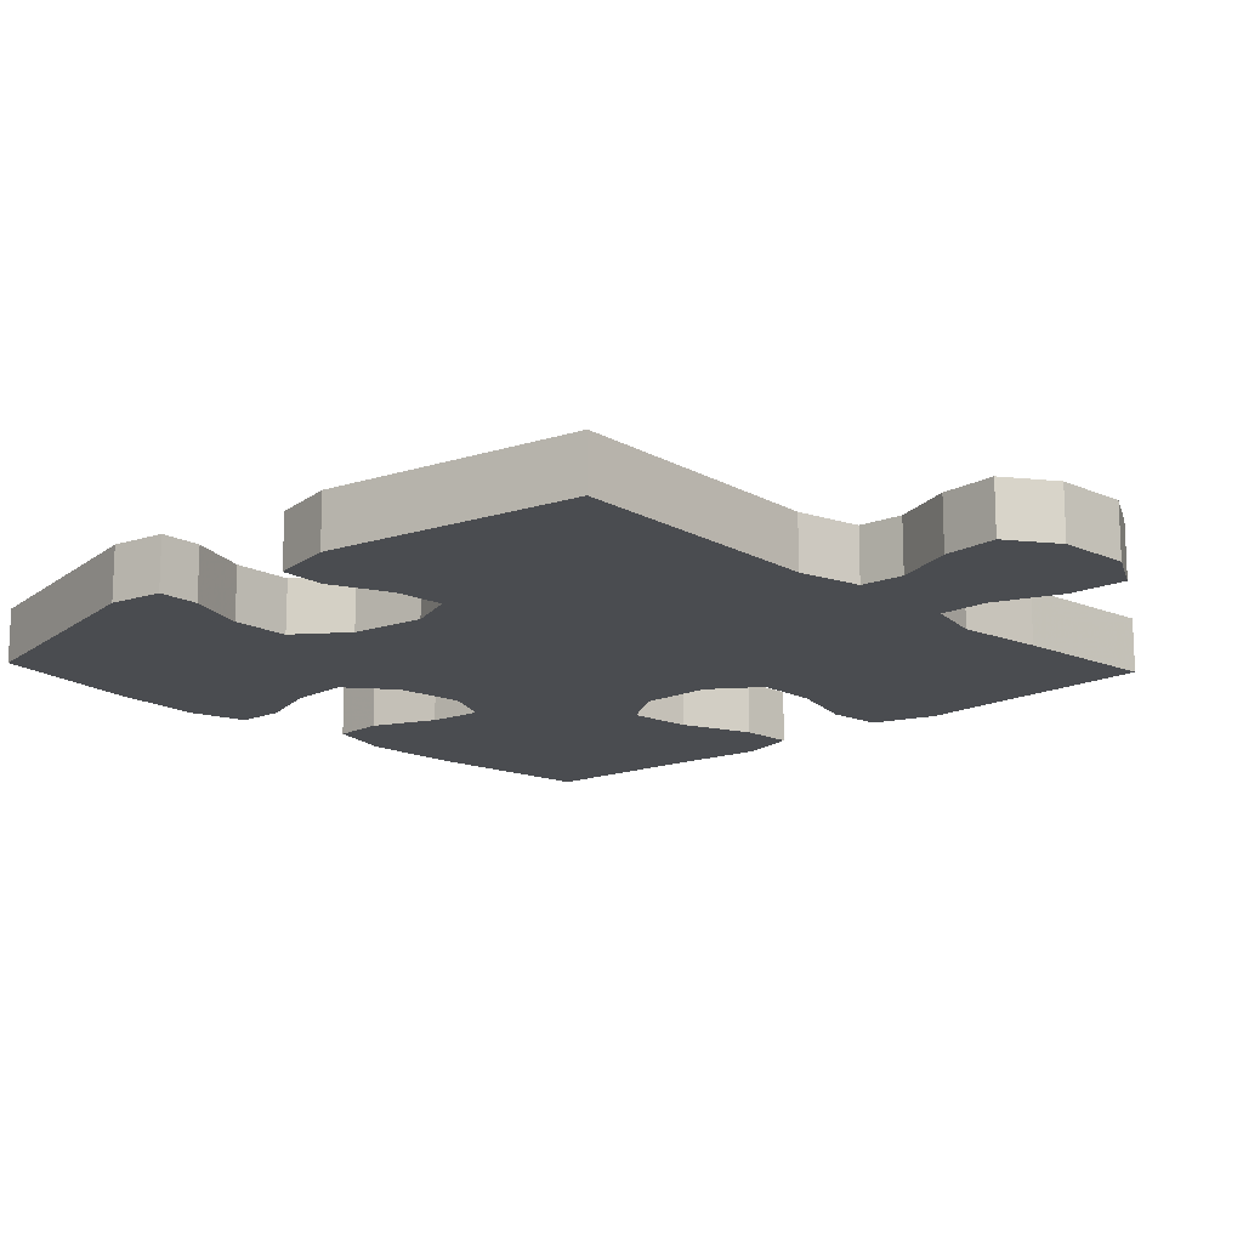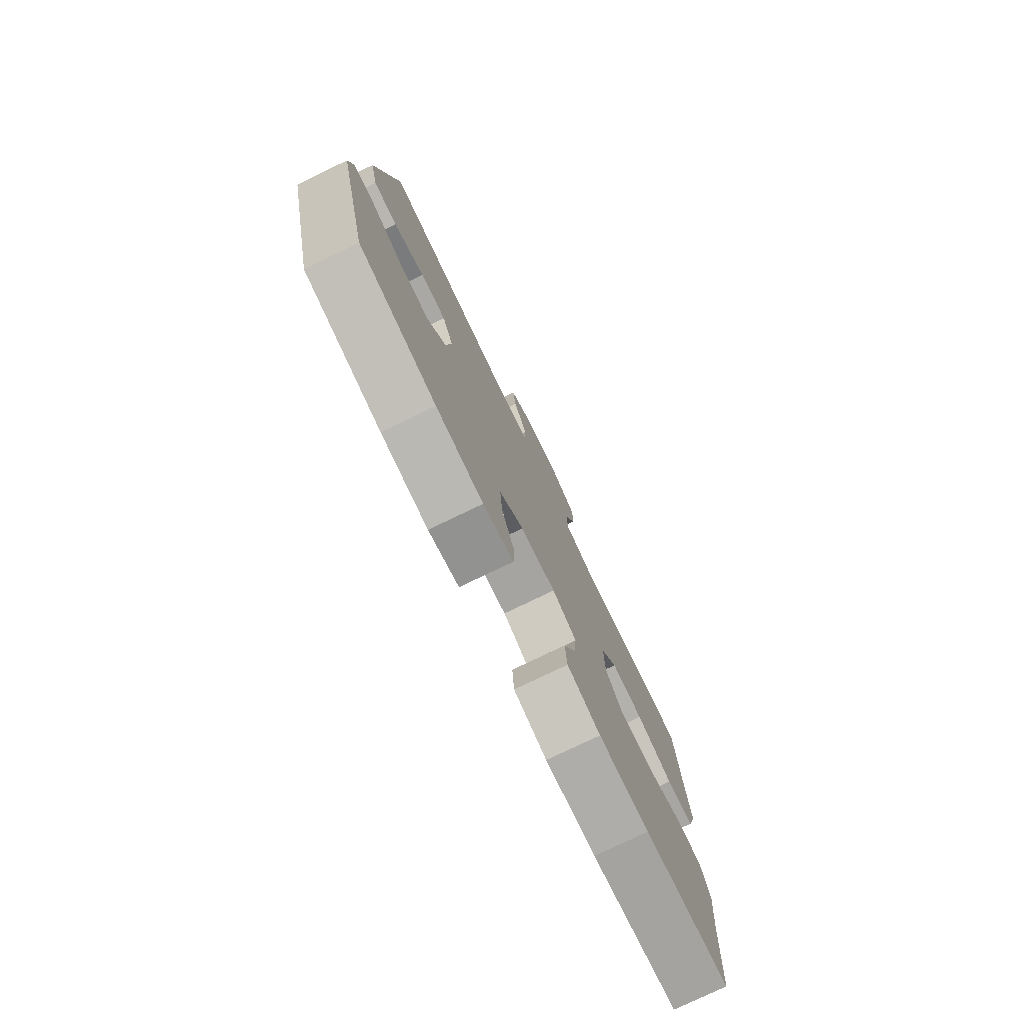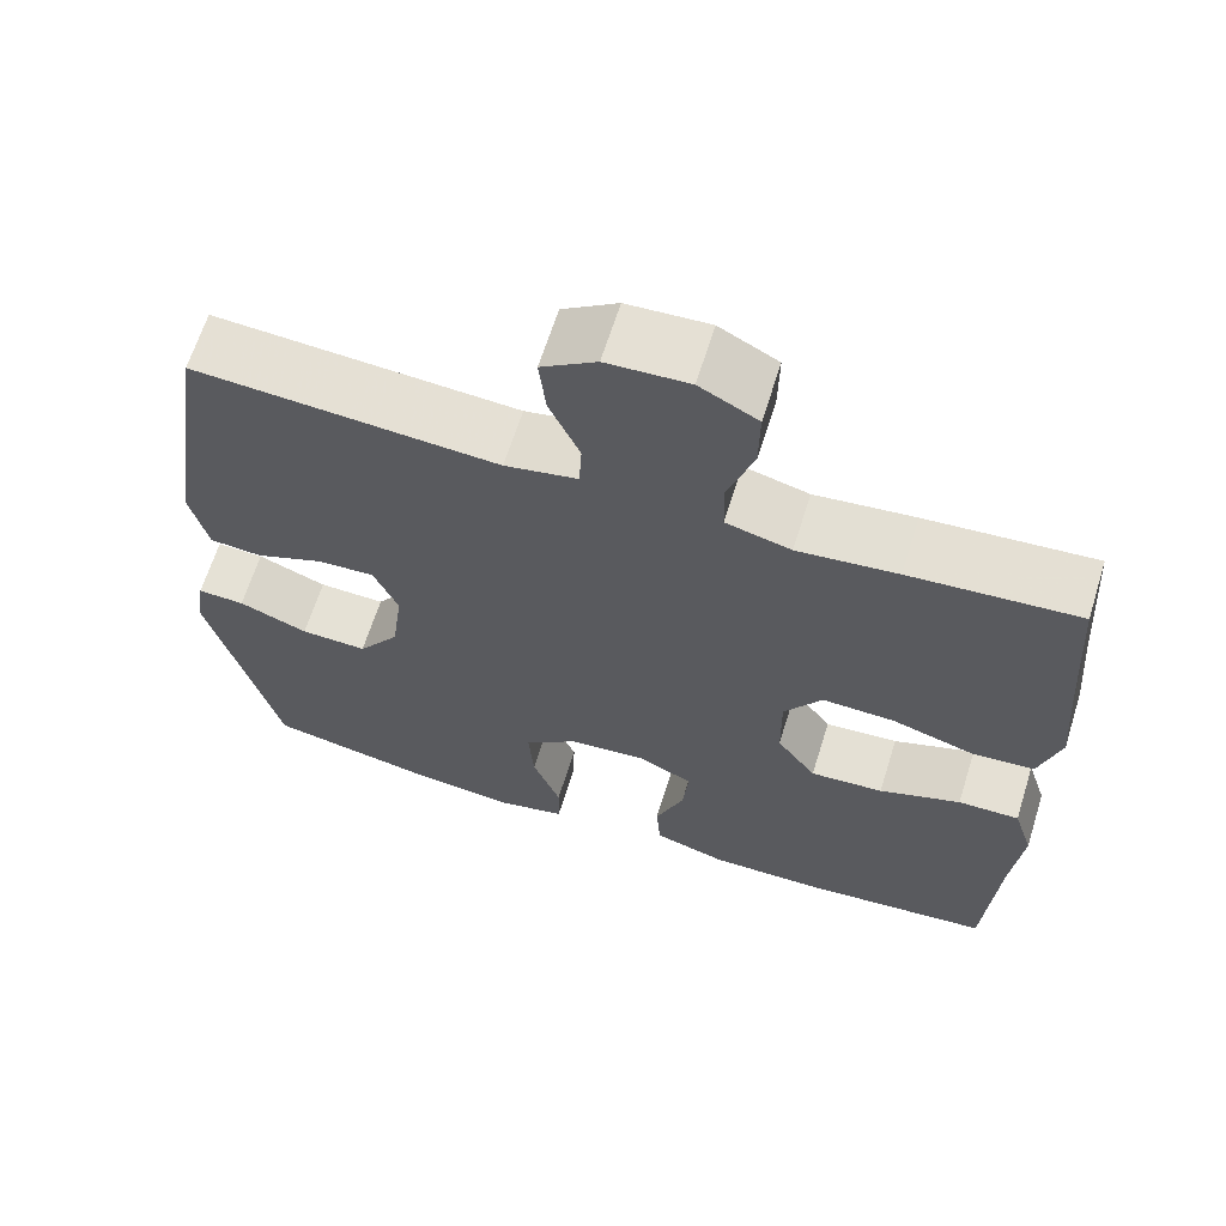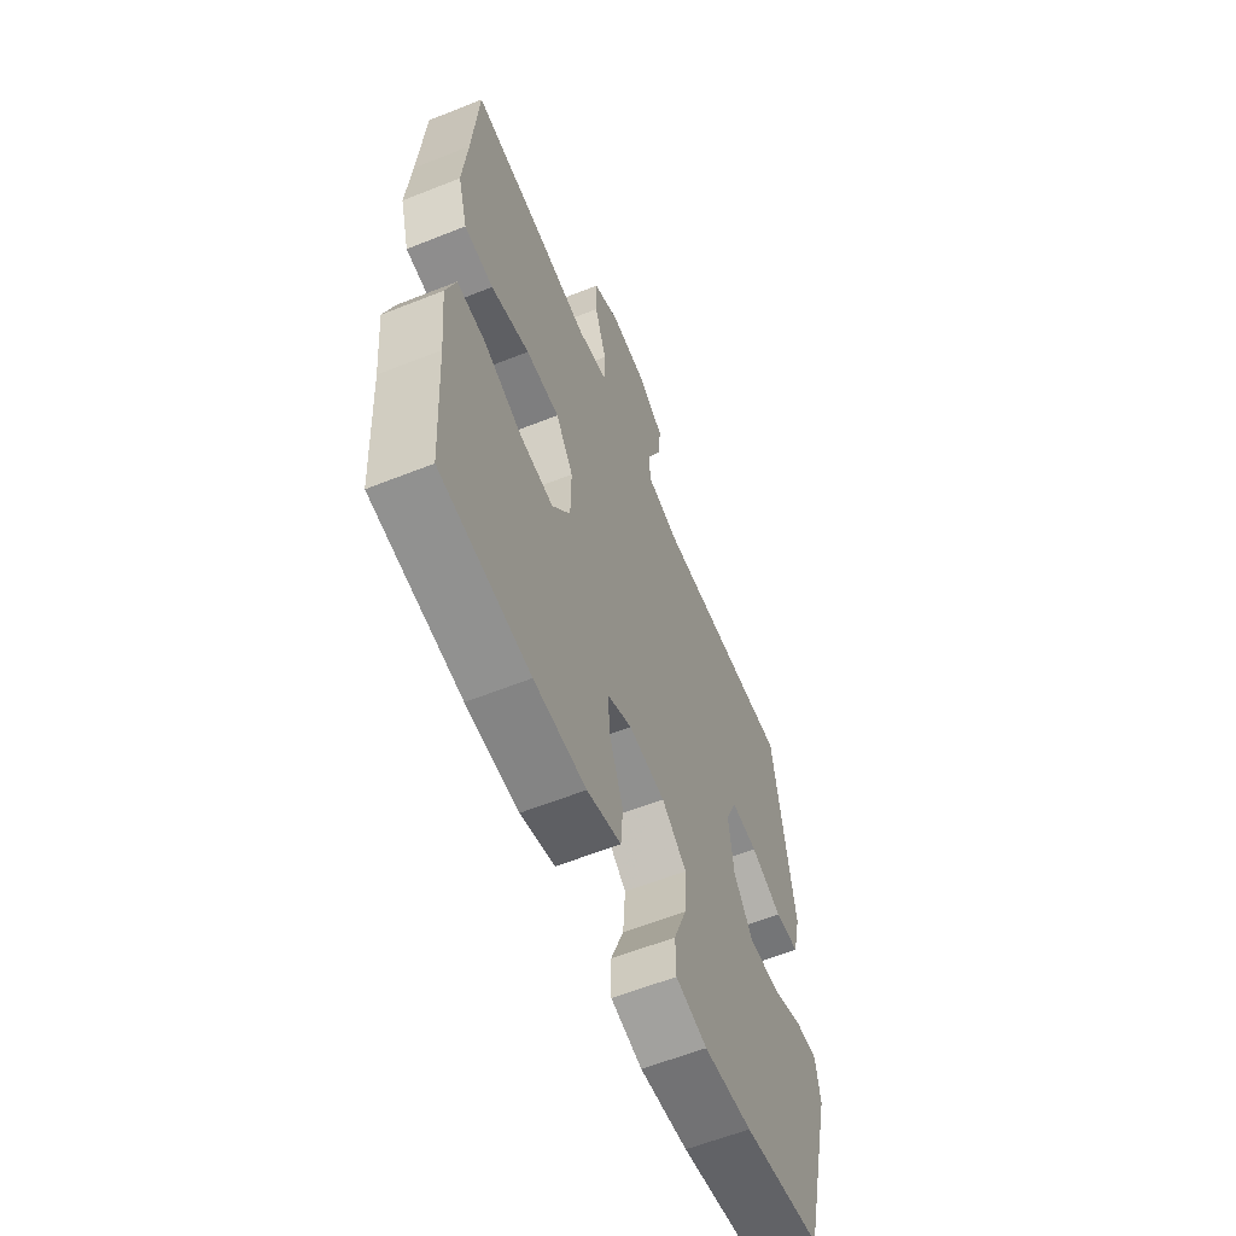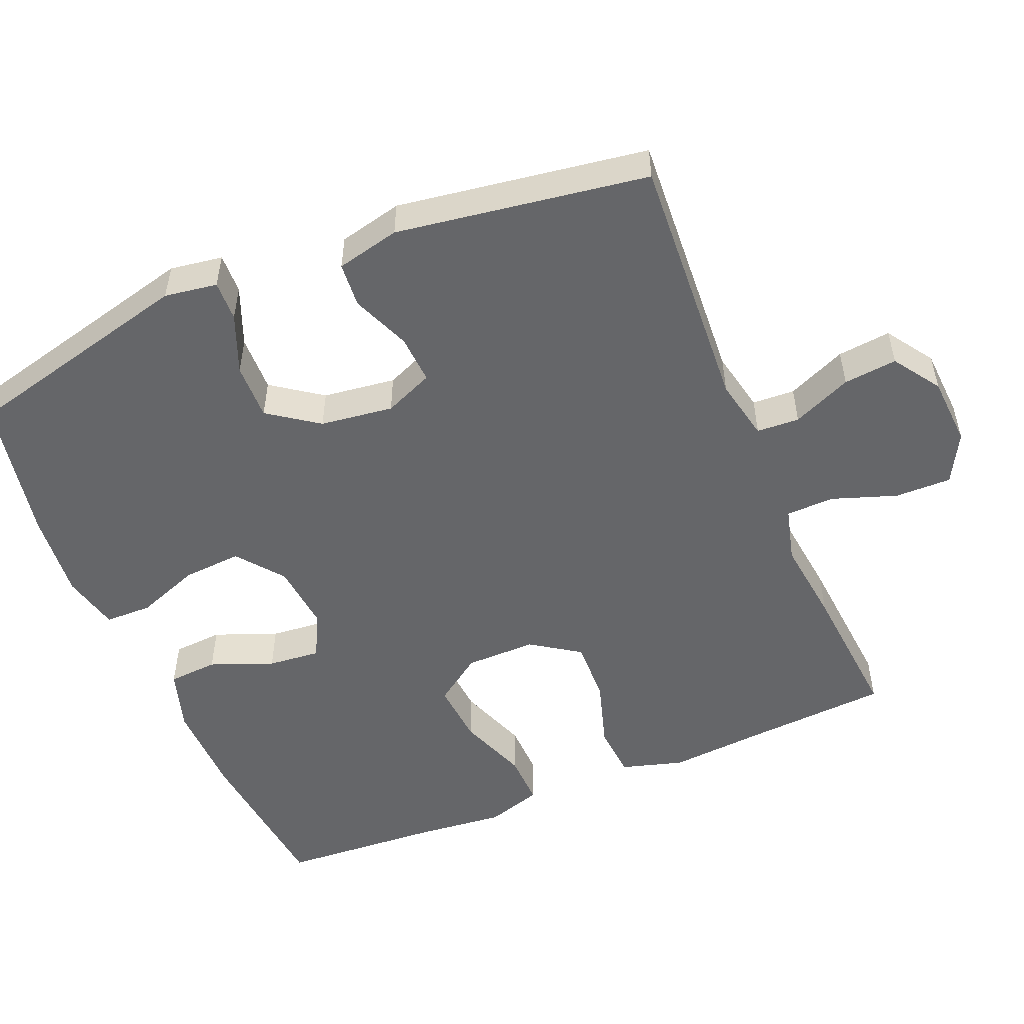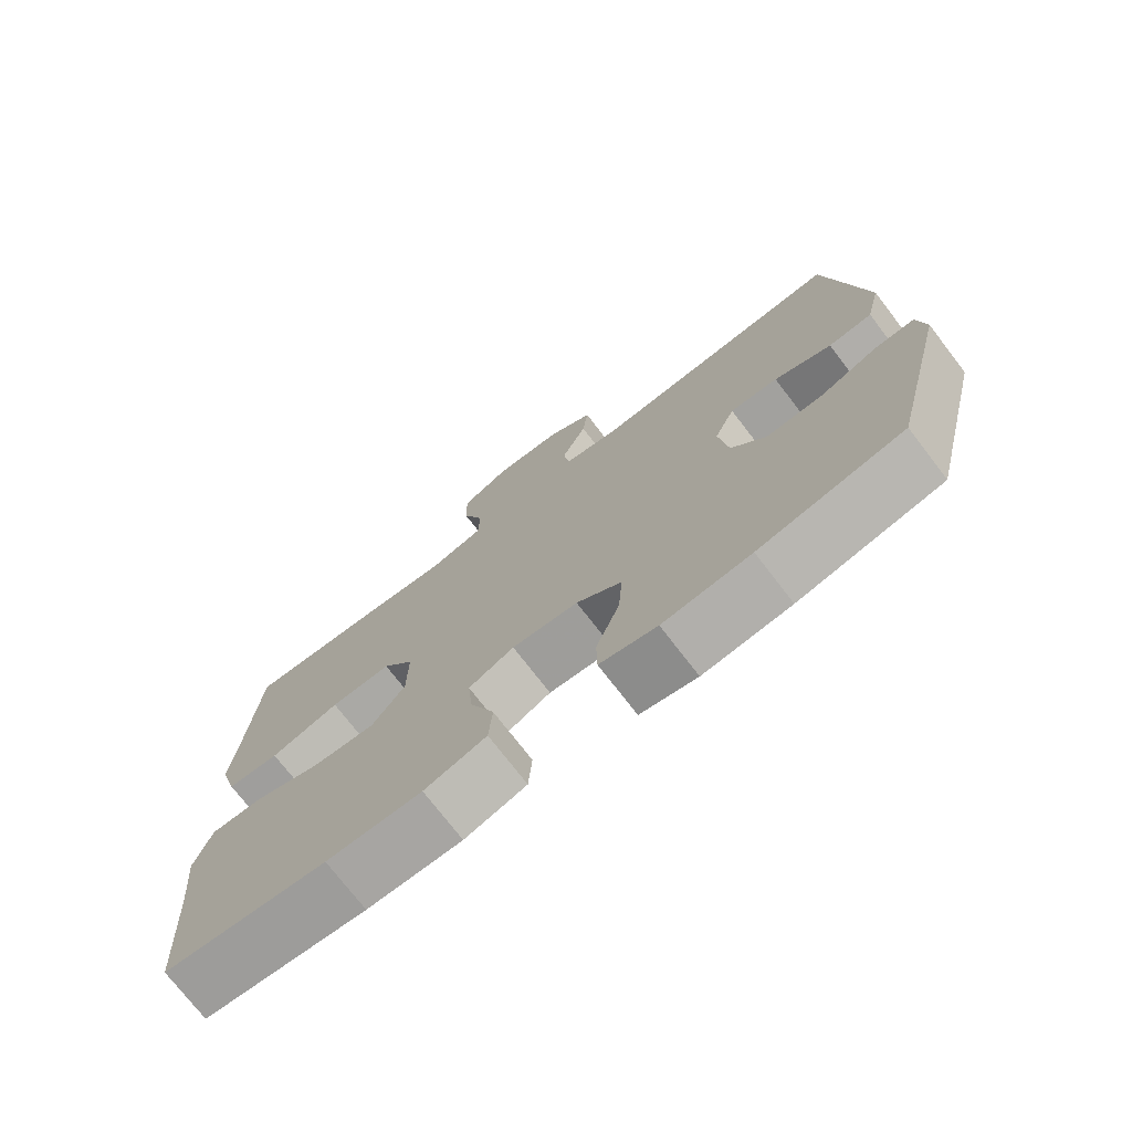
<metadata>
{"format":"obj","ext":"obj","renderer":"f3d","projection":"perspective","resolution":1024,"background":"white","views":[{"elev":-15.1,"azim":-46.9,"up":"+Y"},{"elev":-78.0,"azim":-64.3,"up":"+Z"},{"elev":65.0,"azim":17.4,"up":"+Z"},{"elev":-60.6,"azim":112.1,"up":"+Z"},{"elev":-51.8,"azim":-67.4,"up":"+Y"},{"elev":-74.5,"azim":-142.4,"up":"+Z"}]}
</metadata>
<code>
v 0.5 0.07 -0.5
v 0.271 0.07 -0.524
v 0.138 0.07 -0.526
v 0.051 0.07 -0.499
v 0.046 0.07 -0.43
v 0.08 0.07 -0.343
v 0.087 0.07 -0.27
v 0.023 0.07 -0.238
v -0.07 0.07 -0.247
v -0.134 0.07 -0.297
v -0.128 0.07 -0.379
v -0.095 0.07 -0.467
v -0.096 0.07 -0.532
v -0.176 0.07 -0.551
v -0.299 0.07 -0.539
v -0.5 0.07 -0.5
v -0.581 0.07 -0.177
v -0.57 0.07 -0.104
v -0.514 0.07 -0.106
v -0.432 0.07 -0.139
v -0.353 0.07 -0.141
v -0.304 0.07 -0.072
v -0.291 0.07 0.029
v -0.32 0.07 0.097
v -0.388 0.07 0.093
v -0.469 0.07 0.06
v -0.531 0.07 0.065
v -0.552 0.07 0.153
v -0.5 0.07 0.5
v -0.14 0.07 0.478
v -0.054 0.07 0.496
v -0.051 0.07 0.555
v -0.087 0.07 0.637
v -0.095 0.07 0.711
v -0.03 0.07 0.755
v 0.067 0.07 0.761
v 0.136 0.07 0.724
v 0.135 0.07 0.646
v 0.104 0.07 0.556
v 0.106 0.07 0.489
v 0.183 0.07 0.469
v 0.301 0.07 0.483
v 0.5 0.07 0.5
v 0.514 0.07 0.299
v 0.525 0.07 0.168
v 0.5 0.07 0.082
v 0.426 0.07 0.076
v 0.328 0.07 0.106
v 0.242 0.07 0.108
v 0.197 0.07 0.041
v 0.198 0.07 -0.057
v 0.245 0.07 -0.123
v 0.332 0.07 -0.116
v 0.429 0.07 -0.08
v 0.502 0.07 -0.078
v 0.526 0.07 -0.155
v 0.514 0.07 -0.277
v 0.5 0 -0.5
v 0.271 0 -0.524
v 0.138 0 -0.526
v 0.051 0 -0.499
v 0.046 0 -0.43
v 0.08 0 -0.343
v 0.087 0 -0.27
v 0.023 0 -0.238
v -0.07 0 -0.247
v -0.134 0 -0.297
v -0.128 0 -0.379
v -0.095 0 -0.467
v -0.096 0 -0.532
v -0.176 0 -0.551
v -0.299 0 -0.539
v -0.5 0 -0.5
v -0.581 0 -0.177
v -0.57 0 -0.104
v -0.514 0 -0.106
v -0.432 0 -0.139
v -0.353 0 -0.141
v -0.304 0 -0.072
v -0.291 0 0.029
v -0.32 0 0.097
v -0.388 0 0.093
v -0.469 0 0.06
v -0.531 0 0.065
v -0.552 0 0.153
v -0.5 0 0.5
v -0.14 0 0.478
v -0.054 0 0.496
v -0.051 0 0.555
v -0.087 0 0.637
v -0.095 0 0.711
v -0.03 0 0.755
v 0.067 0 0.761
v 0.136 0 0.724
v 0.135 0 0.646
v 0.104 0 0.556
v 0.106 0 0.489
v 0.183 0 0.469
v 0.301 0 0.483
v 0.5 0 0.5
v 0.514 0 0.299
v 0.525 0 0.168
v 0.5 0 0.082
v 0.426 0 0.076
v 0.328 0 0.106
v 0.242 0 0.108
v 0.197 0 0.041
v 0.198 0 -0.057
v 0.245 0 -0.123
v 0.332 0 -0.116
v 0.429 0 -0.08
v 0.502 0 -0.078
v 0.526 0 -0.155
v 0.514 0 -0.277
f 55 56 57
f 54 55 57
f 53 54 57
f 4 5 6
f 3 4 6
f 2 3 6
f 1 2 6
f 57 1 6
f 53 57 6
f 52 53 6
f 51 52 6 7
f 50 51 7 8
f 46 47 48
f 45 46 48
f 44 45 48
f 44 48 49
f 43 44 49
f 42 43 49
f 41 42 49
f 40 41 49 50
f 37 38 39
f 36 37 39
f 35 36 39
f 34 35 39
f 33 34 39
f 32 33 39
f 31 32 39 40
f 50 8 9
f 40 50 9
f 31 40 9
f 30 31 9
f 28 29 30
f 27 28 30
f 26 27 30
f 25 26 30
f 18 19 20
f 17 18 20
f 16 17 20
f 15 16 20
f 14 15 20
f 13 14 20
f 12 13 20
f 11 12 20
f 10 11 20 21
f 9 10 21 22
f 24 25 30
f 23 24 30 9
f 9 22 23
f 114 113 112
f 114 112 111
f 114 111 110
f 63 62 61
f 63 61 60
f 63 60 59
f 63 59 58
f 63 58 114
f 63 114 110
f 63 110 109
f 64 63 109 108
f 65 64 108 107
f 105 104 103
f 105 103 102
f 105 102 101
f 106 105 101
f 106 101 100
f 106 100 99
f 106 99 98
f 107 106 98 97
f 96 95 94
f 96 94 93
f 96 93 92
f 96 92 91
f 96 91 90
f 96 90 89
f 97 96 89 88
f 66 65 107
f 66 107 97
f 66 97 88
f 66 88 87
f 87 86 85
f 87 85 84
f 87 84 83
f 87 83 82
f 77 76 75
f 77 75 74
f 77 74 73
f 77 73 72
f 77 72 71
f 77 71 70
f 77 70 69
f 77 69 68
f 78 77 68 67
f 79 78 67 66
f 87 82 81
f 66 87 81 80
f 80 79 66
f 1 58 59 2
f 2 59 60 3
f 3 60 61 4
f 4 61 62 5
f 5 62 63 6
f 6 63 64 7
f 7 64 65 8
f 8 65 66 9
f 9 66 67 10
f 10 67 68 11
f 11 68 69 12
f 12 69 70 13
f 13 70 71 14
f 14 71 72 15
f 15 72 73 16
f 16 73 74 17
f 17 74 75 18
f 18 75 76 19
f 19 76 77 20
f 20 77 78 21
f 21 78 79 22
f 22 79 80 23
f 23 80 81 24
f 24 81 82 25
f 25 82 83 26
f 26 83 84 27
f 27 84 85 28
f 28 85 86 29
f 29 86 87 30
f 30 87 88 31
f 31 88 89 32
f 32 89 90 33
f 33 90 91 34
f 34 91 92 35
f 35 92 93 36
f 36 93 94 37
f 37 94 95 38
f 38 95 96 39
f 39 96 97 40
f 40 97 98 41
f 41 98 99 42
f 42 99 100 43
f 43 100 101 44
f 44 101 102 45
f 45 102 103 46
f 46 103 104 47
f 47 104 105 48
f 48 105 106 49
f 49 106 107 50
f 50 107 108 51
f 51 108 109 52
f 52 109 110 53
f 53 110 111 54
f 54 111 112 55
f 55 112 113 56
f 56 113 114 57
f 57 114 58 1

</code>
